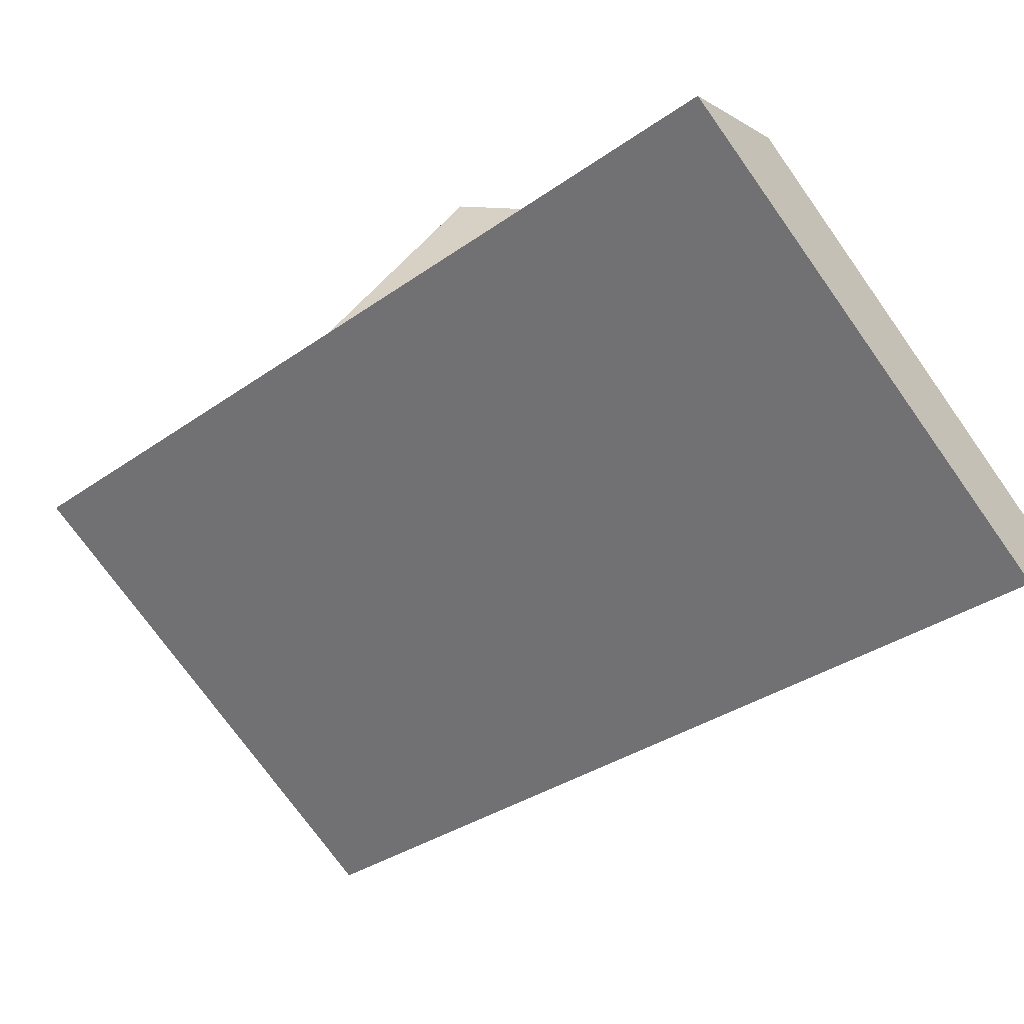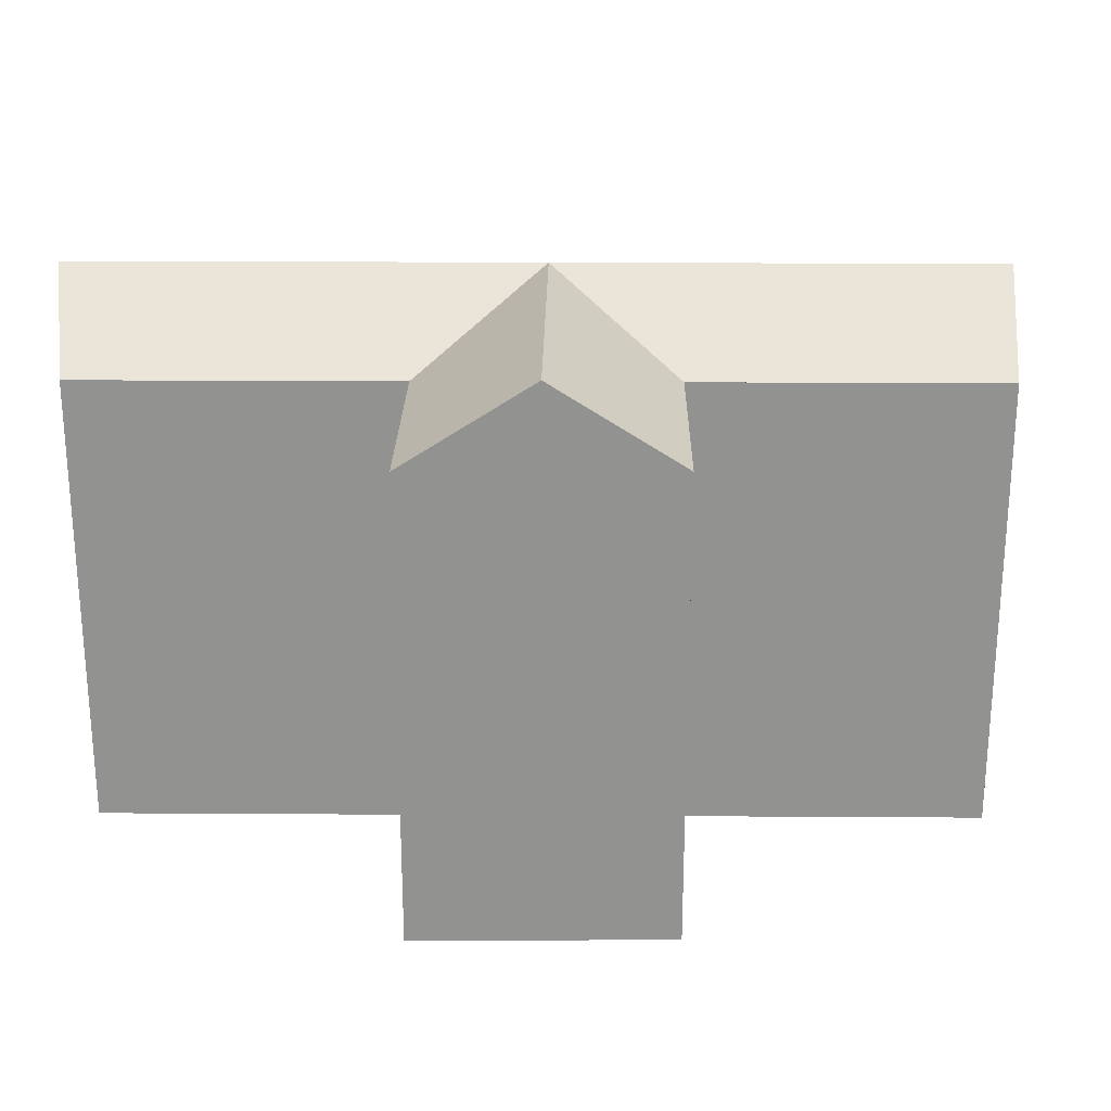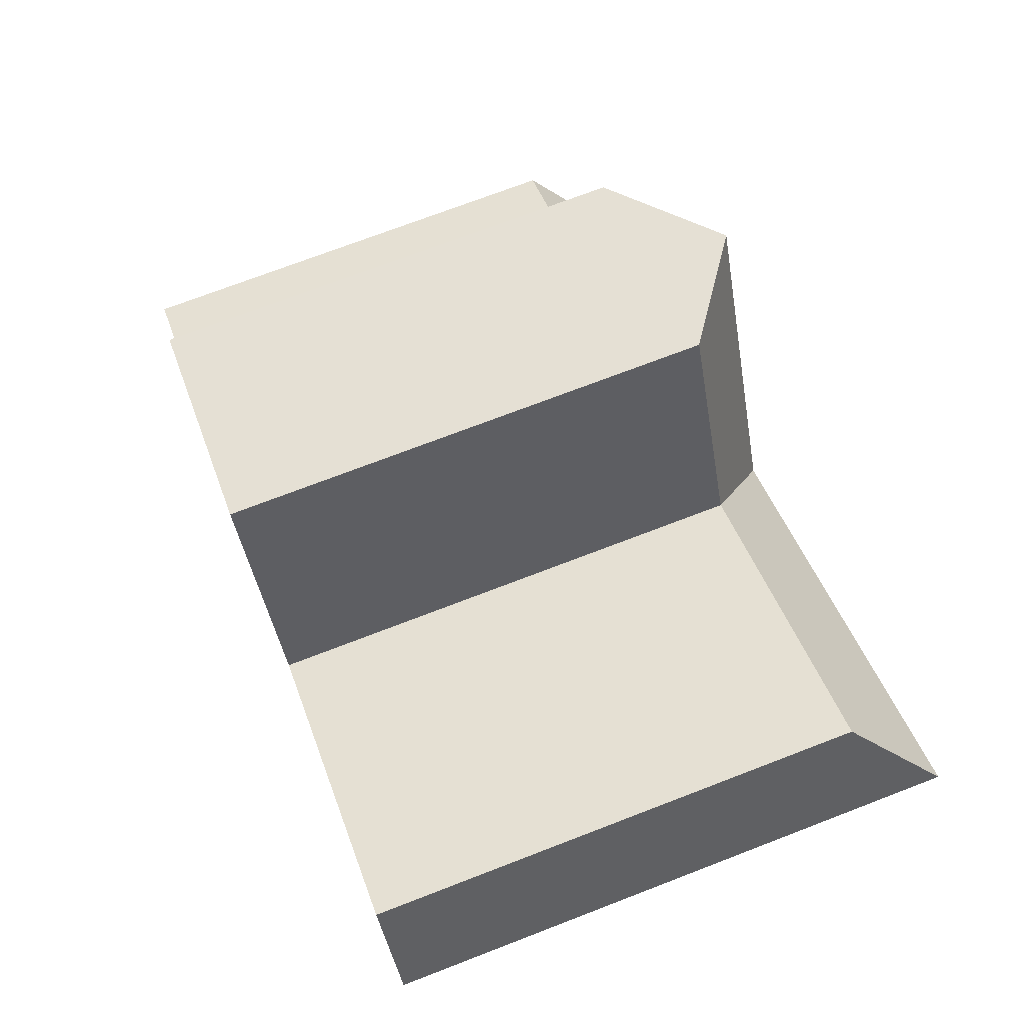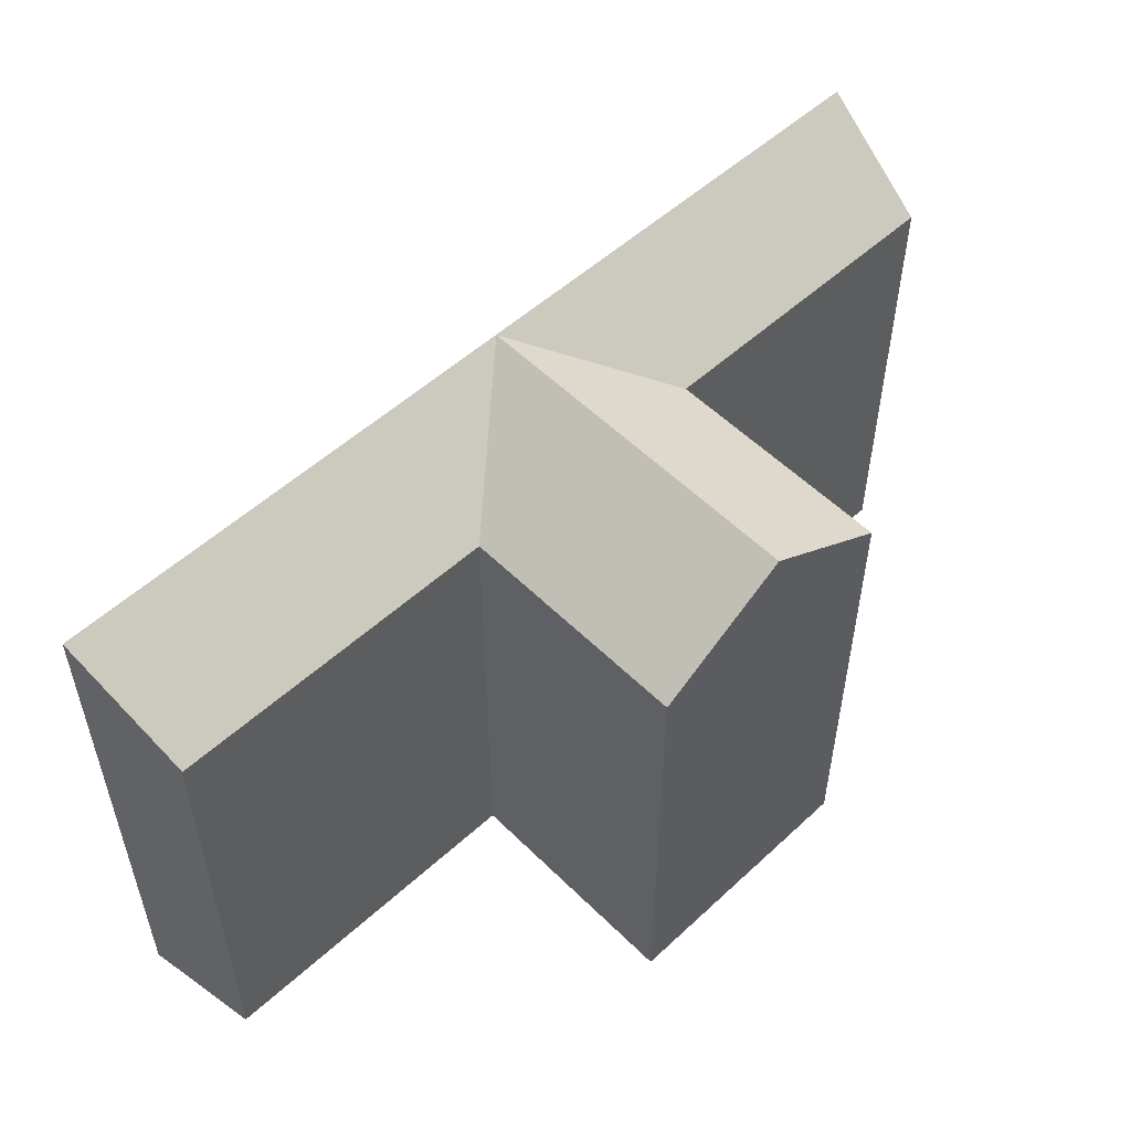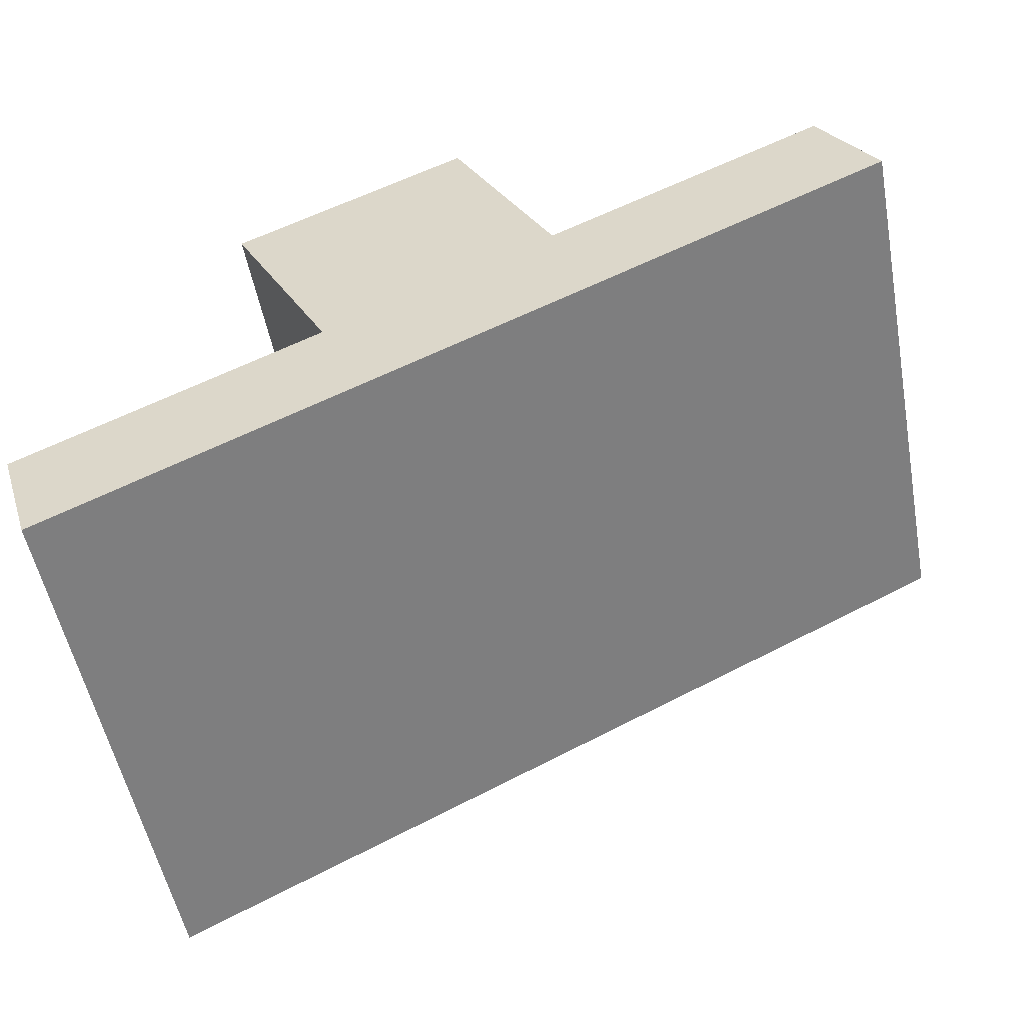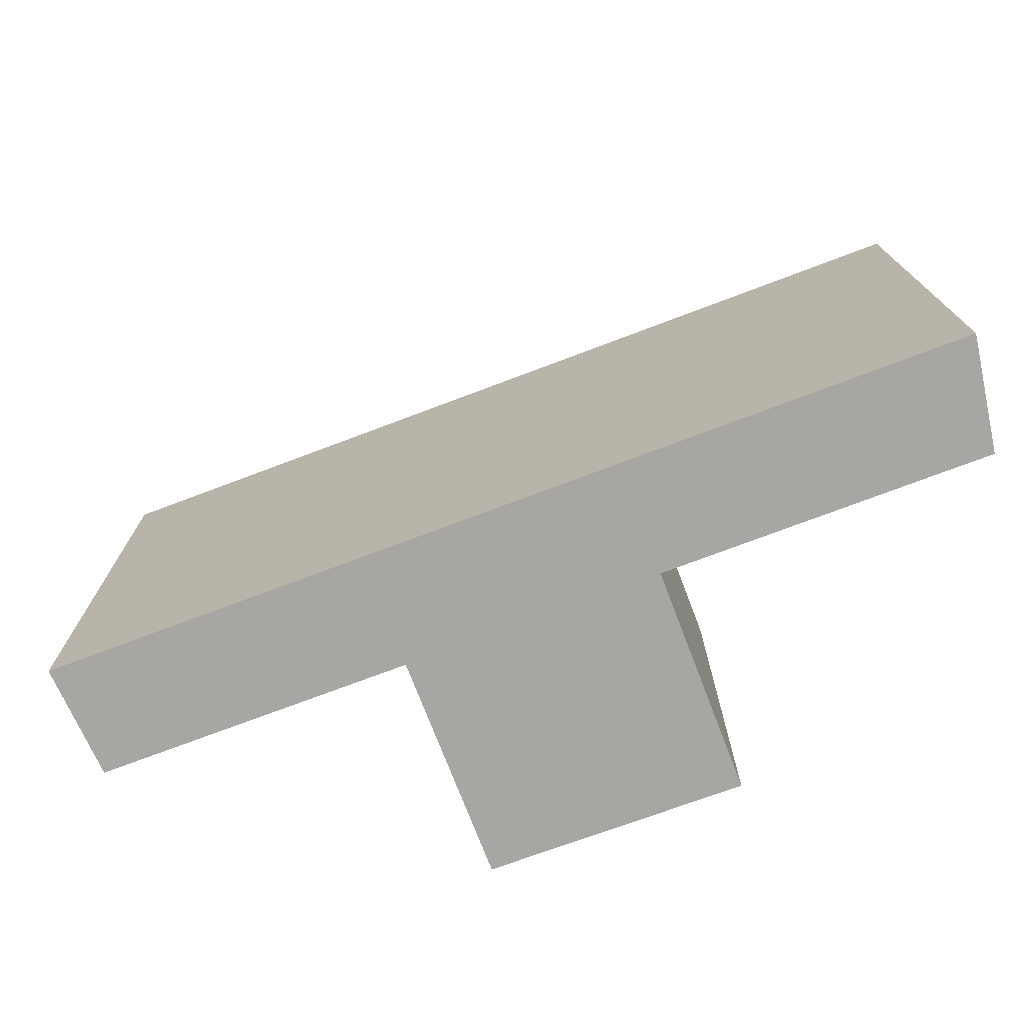
<metadata>
{"format":"obj","ext":"obj","renderer":"f3d","projection":"perspective","resolution":1024,"background":"white","views":[{"elev":-75.1,"azim":-144.4,"up":"+Z"},{"elev":23.7,"azim":-25.8,"up":"+Y"},{"elev":73.0,"azim":69.0,"up":"+Z"},{"elev":54.0,"azim":-70.4,"up":"+Y"},{"elev":-53.0,"azim":10.7,"up":"+Z"},{"elev":-74.3,"azim":174.3,"up":"+Y"}]}
</metadata>
<code>
v  5.274 -1.526e-07 2.548
v  15.19 -1.526e-07 -4.159
v  10.55 -1.526e-07 5.095
v  30.58 1.424e-16 -2.326
v  27.95 -1.331e-16 2.173
v  17.52 5.392e-16 -8.806
v  0 -1.526e-07 -9.343e-24
v  7.033 8.581e-16 -14.01
v  4.7 -1.526e-07 -9.367
v  -8.686 9.804e-16 -16.01
v  -7.091 1.287e-15 -21.02
v  15.19 21.23 -4.159
v  4.701 21.23 -9.367
v  12.27 24.96 -11.39
v  17.52 24.96 -8.807
v  27.95 21.23 2.173
v  30.58 24.96 -2.327
v  7.033 24.96 -14.01
v  -7.09 24.96 -21.03
v  -8.686 21.23 -16.01
v  15.19 21.23 -4.159
v  4.701 21.23 -9.367
v  10.55 21.23 5.094
v  5.275 24.96 2.547
v  0.0004524 21.23 -0.0006705
g defaultobject
f 1 2 3
f 2 4 5
f 4 2 6
f 6 2 1
f 6 1 7
f 6 7 8
f 8 7 9
f 8 9 10
f 8 10 11
f 12 13 14
f 15 16 17
f 16 15 18
f 16 18 19
f 16 19 20
f 16 20 21
f 21 20 22
f 23 14 24
f 14 23 12
f 24 13 25
f 13 24 14
f 19 8 11
f 8 19 6
f 6 19 4
f 4 19 18
f 4 18 15
f 4 15 17
f 23 1 3
f 1 23 7
f 7 23 25
f 25 23 24
f 4 16 5
f 16 4 17
f 16 2 5
f 2 16 12
f 12 16 21
f 9 20 10
f 20 9 13
f 20 13 22
f 20 11 10
f 11 20 19
f 2 23 3
f 23 2 12
f 25 9 7
f 9 25 13

</code>
